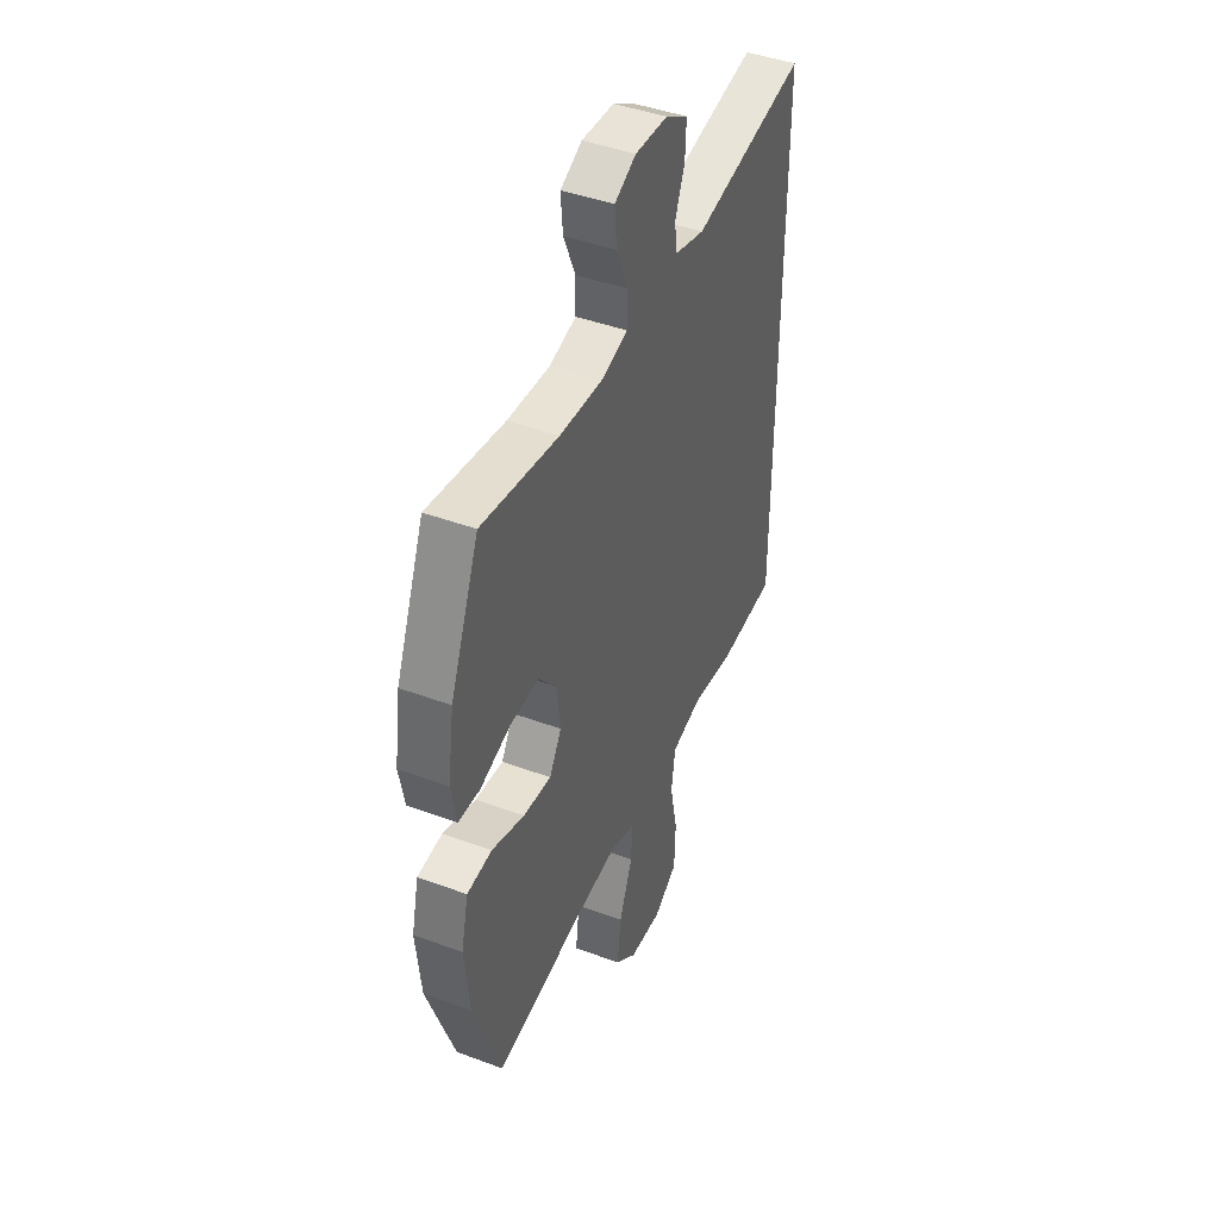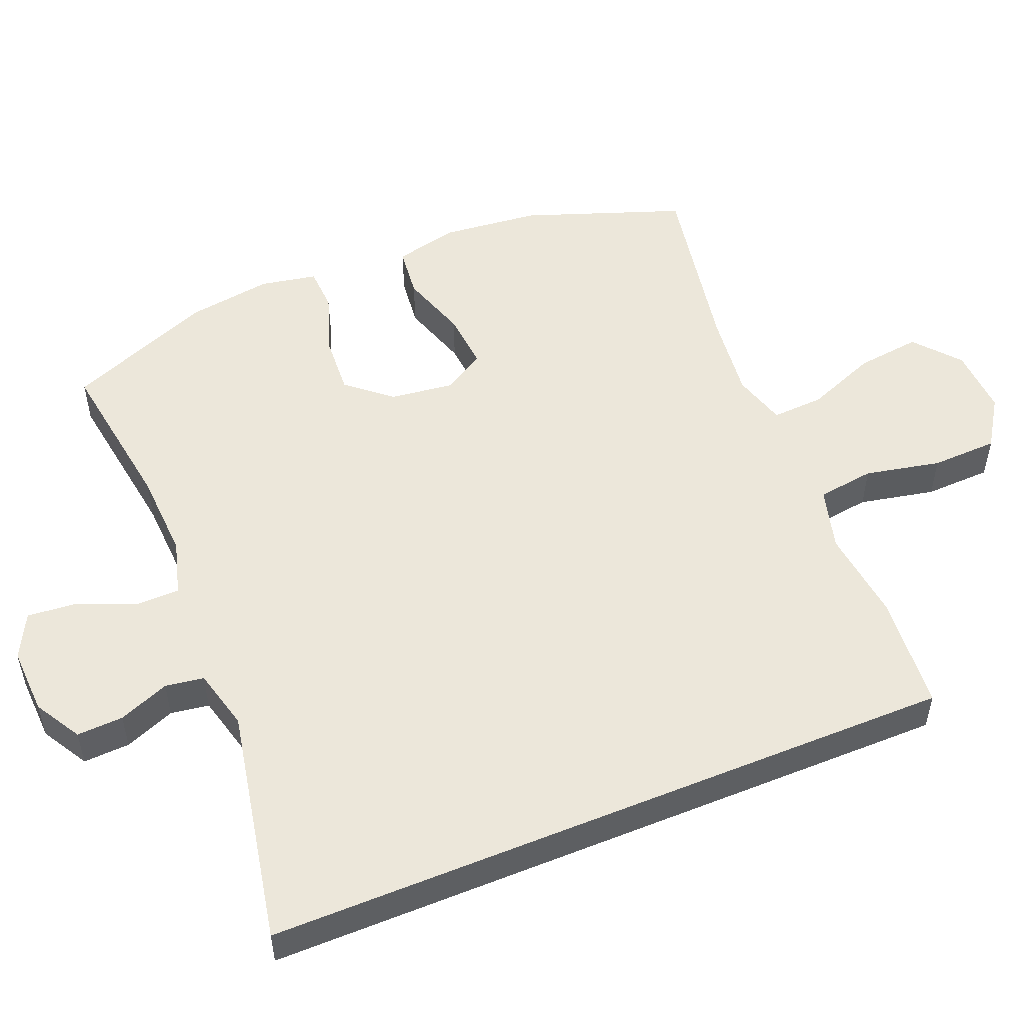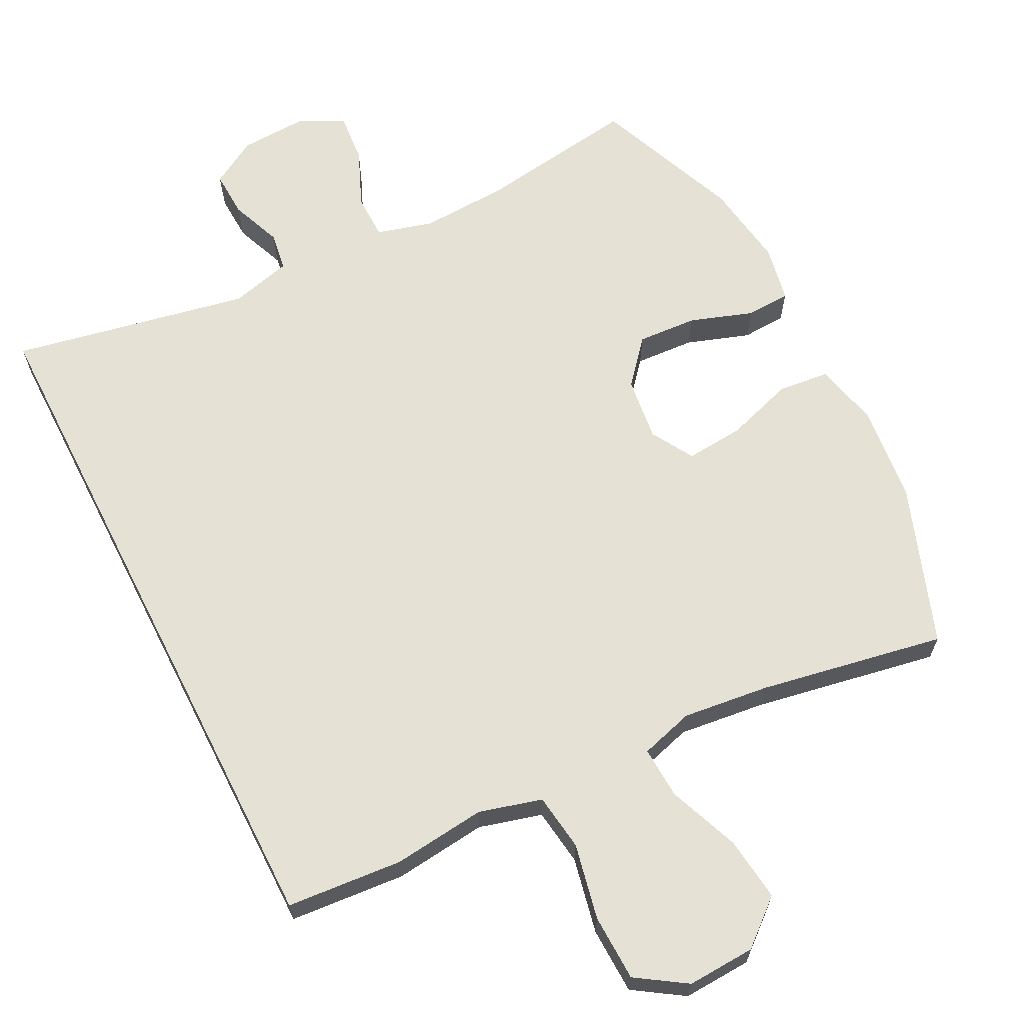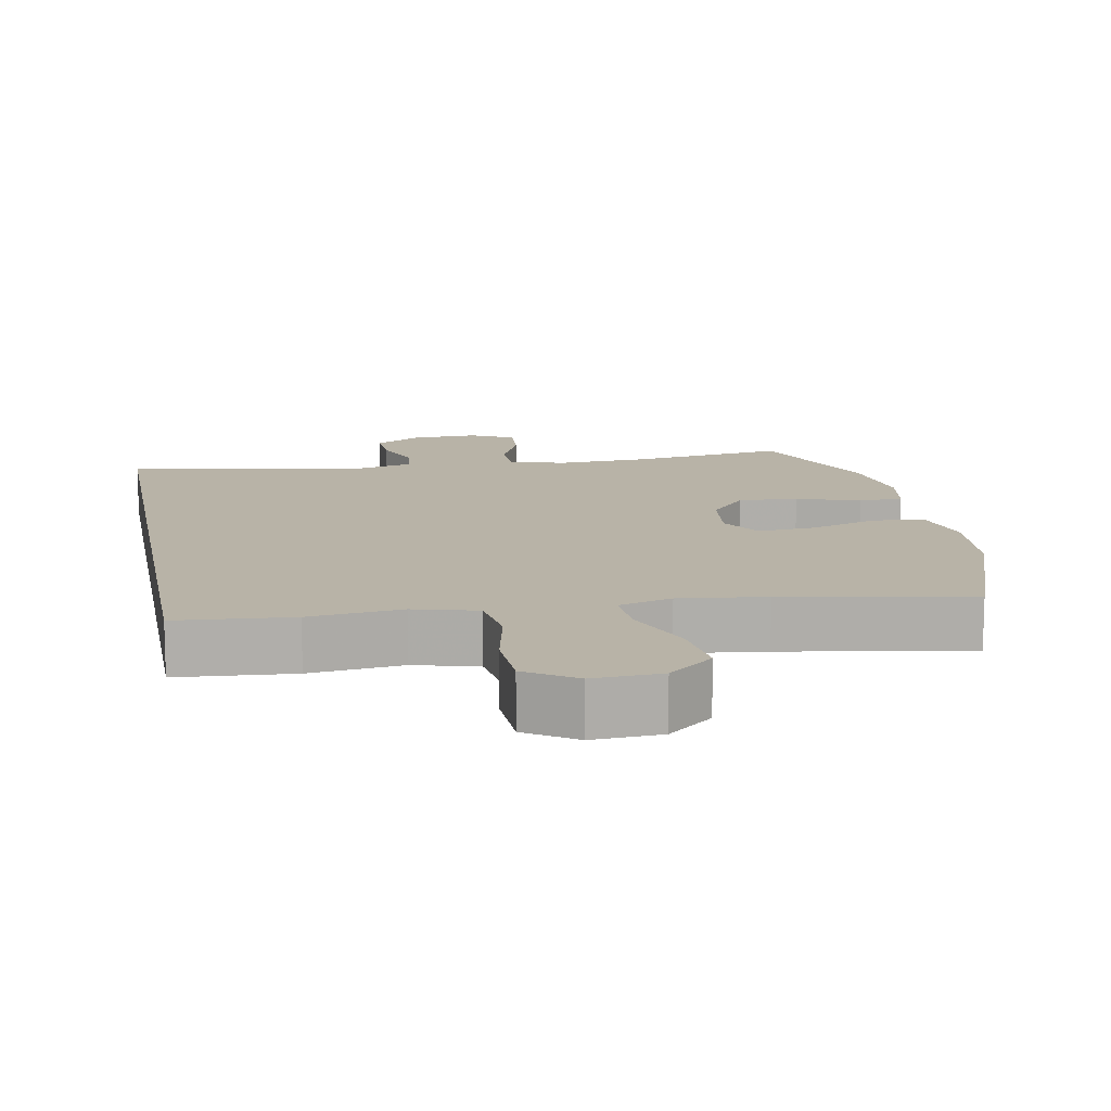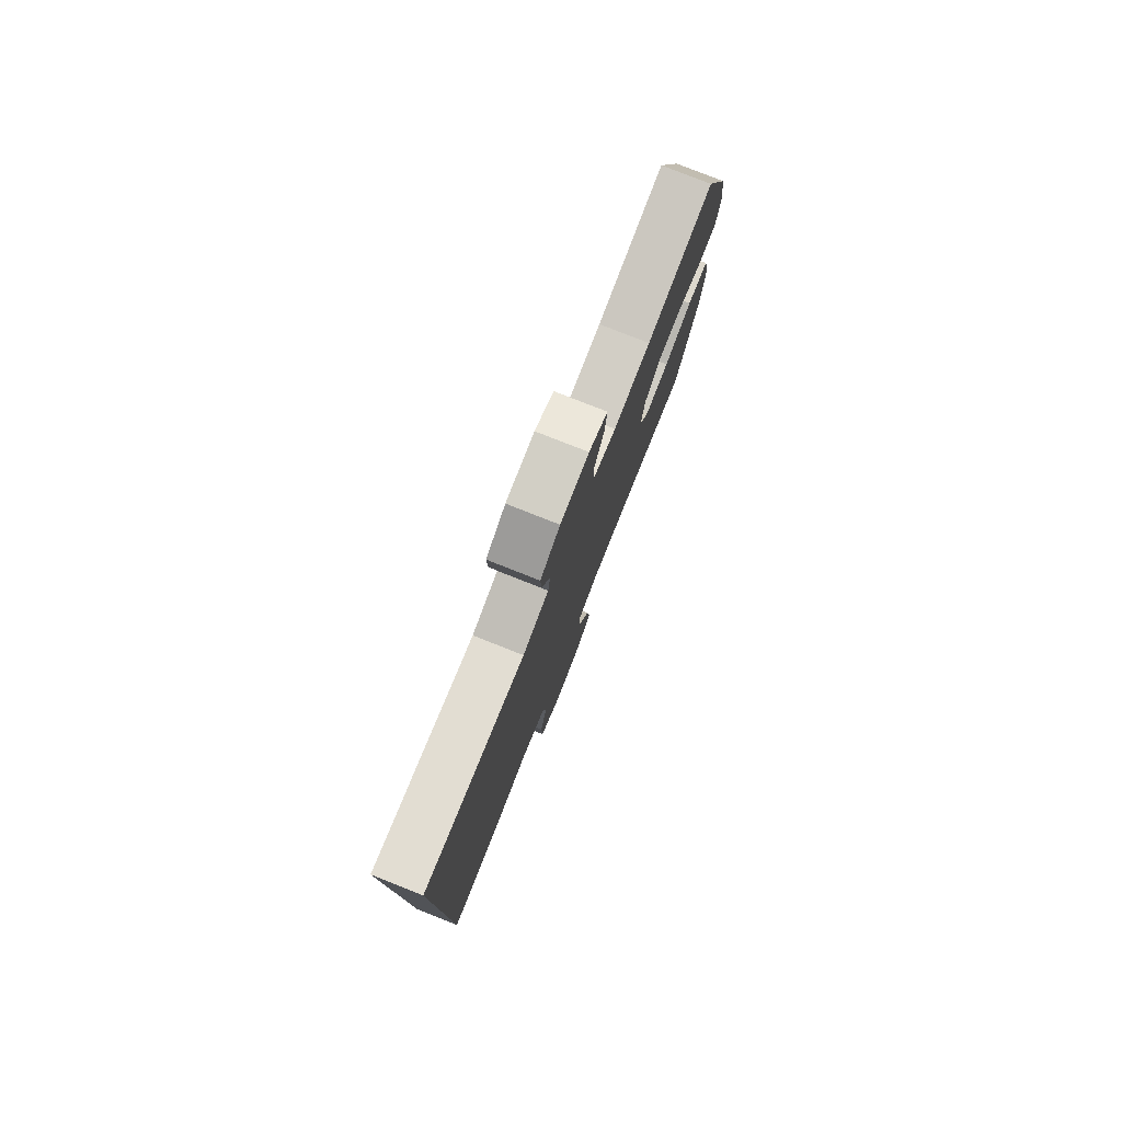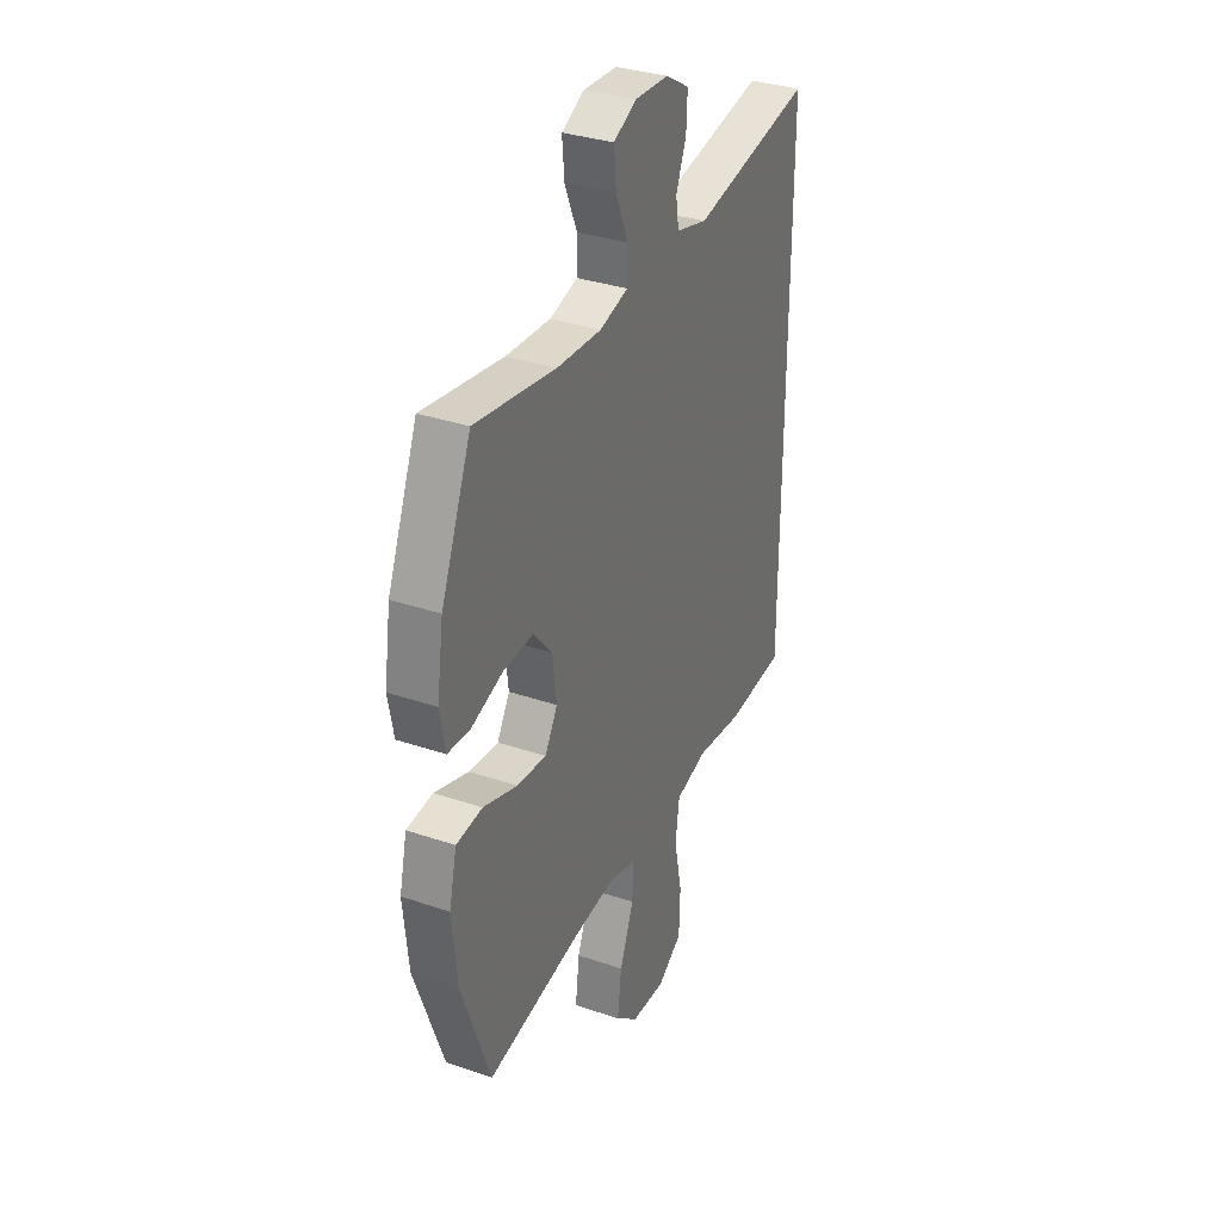
<metadata>
{"format":"obj","ext":"obj","renderer":"f3d","projection":"perspective","resolution":1024,"background":"white","views":[{"elev":43.4,"azim":-66.3,"up":"+Z"},{"elev":52.3,"azim":67.7,"up":"+Y"},{"elev":65.1,"azim":153.1,"up":"+Y"},{"elev":12.8,"azim":169.3,"up":"+Y"},{"elev":79.3,"azim":111.5,"up":"+Z"},{"elev":33.3,"azim":-64.9,"up":"+Z"}]}
</metadata>
<code>
v -0.5 0.07 -0.5
v -0.58 0.07 -0.277
v -0.594 0.07 -0.141
v -0.573 0.07 -0.051
v -0.501 0.07 -0.043
v -0.406 0.07 -0.074
v -0.325 0.07 -0.081
v -0.29 0.07 -0.022
v -0.301 0.07 0.067
v -0.353 0.07 0.128
v -0.436 0.07 0.123
v -0.524 0.07 0.093
v -0.586 0.07 0.096
v -0.601 0.07 0.175
v -0.583 0.07 0.295
v -0.5 0.07 0.5
v -0.277 0.07 0.467
v -0.154 0.07 0.461
v -0.076 0.07 0.483
v -0.075 0.07 0.546
v -0.109 0.07 0.626
v -0.115 0.07 0.695
v -0.053 0.07 0.727
v 0.041 0.07 0.723
v 0.106 0.07 0.685
v 0.103 0.07 0.62
v 0.075 0.07 0.549
v 0.083 0.07 0.495
v 0.169 0.07 0.473
v 0.5 0.07 0.538
v 0.5 0.07 -0.435
v 0.338 0.07 -0.448
v 0.208 0.07 -0.433
v 0.12 0.07 -0.457
v 0.109 0.07 -0.537
v 0.131 0.07 -0.643
v 0.128 0.07 -0.736
v 0.059 0.07 -0.781
v -0.036 0.07 -0.776
v -0.099 0.07 -0.723
v -0.088 0.07 -0.633
v -0.049 0.07 -0.534
v -0.045 0.07 -0.461
v -0.12 0.07 -0.439
v -0.241 0.07 -0.453
v -0.5 0 -0.5
v -0.58 0 -0.277
v -0.594 0 -0.141
v -0.573 0 -0.051
v -0.501 0 -0.043
v -0.406 0 -0.074
v -0.325 0 -0.081
v -0.29 0 -0.022
v -0.301 0 0.067
v -0.353 0 0.128
v -0.436 0 0.123
v -0.524 0 0.093
v -0.586 0 0.096
v -0.601 0 0.175
v -0.583 0 0.295
v -0.5 0 0.5
v -0.277 0 0.467
v -0.154 0 0.461
v -0.076 0 0.483
v -0.075 0 0.546
v -0.109 0 0.626
v -0.115 0 0.695
v -0.053 0 0.727
v 0.041 0 0.723
v 0.106 0 0.685
v 0.103 0 0.62
v 0.075 0 0.549
v 0.083 0 0.495
v 0.169 0 0.473
v 0.5 0 0.538
v 0.5 0 -0.435
v 0.338 0 -0.448
v 0.208 0 -0.433
v 0.12 0 -0.457
v 0.109 0 -0.537
v 0.131 0 -0.643
v 0.128 0 -0.736
v 0.059 0 -0.781
v -0.036 0 -0.776
v -0.099 0 -0.723
v -0.088 0 -0.633
v -0.049 0 -0.534
v -0.045 0 -0.461
v -0.12 0 -0.439
v -0.241 0 -0.453
f 40 41 42
f 39 40 42
f 38 39 42
f 37 38 42
f 36 37 42
f 35 36 42
f 34 35 42 43
f 33 34 43 44
f 31 32 33
f 30 31 33
f 29 30 33
f 28 29 33 44
f 25 26 27
f 24 25 27
f 23 24 27
f 22 23 27
f 21 22 27
f 20 21 27
f 19 20 27 28
f 28 44 45
f 19 28 45
f 18 19 45
f 15 16 17
f 14 15 17
f 13 14 17
f 12 13 17
f 11 12 17
f 10 11 17 18
f 4 5 6
f 3 4 6
f 2 3 6
f 1 2 6
f 45 1 6
f 45 6 7
f 9 10 18
f 8 9 18
f 8 18 45
f 7 8 45
f 87 86 85
f 87 85 84
f 87 84 83
f 87 83 82
f 87 82 81
f 87 81 80
f 88 87 80 79
f 89 88 79 78
f 78 77 76
f 78 76 75
f 78 75 74
f 89 78 74 73
f 72 71 70
f 72 70 69
f 72 69 68
f 72 68 67
f 72 67 66
f 72 66 65
f 73 72 65 64
f 90 89 73
f 90 73 64
f 90 64 63
f 62 61 60
f 62 60 59
f 62 59 58
f 62 58 57
f 62 57 56
f 63 62 56 55
f 51 50 49
f 51 49 48
f 51 48 47
f 51 47 46
f 51 46 90
f 52 51 90
f 63 55 54
f 63 54 53
f 90 63 53
f 90 53 52
f 1 46 47 2
f 2 47 48 3
f 3 48 49 4
f 4 49 50 5
f 5 50 51 6
f 6 51 52 7
f 7 52 53 8
f 8 53 54 9
f 9 54 55 10
f 10 55 56 11
f 11 56 57 12
f 12 57 58 13
f 13 58 59 14
f 14 59 60 15
f 15 60 61 16
f 16 61 62 17
f 17 62 63 18
f 18 63 64 19
f 19 64 65 20
f 20 65 66 21
f 21 66 67 22
f 22 67 68 23
f 23 68 69 24
f 24 69 70 25
f 25 70 71 26
f 26 71 72 27
f 27 72 73 28
f 28 73 74 29
f 29 74 75 30
f 30 75 76 31
f 31 76 77 32
f 32 77 78 33
f 33 78 79 34
f 34 79 80 35
f 35 80 81 36
f 36 81 82 37
f 37 82 83 38
f 38 83 84 39
f 39 84 85 40
f 40 85 86 41
f 41 86 87 42
f 42 87 88 43
f 43 88 89 44
f 44 89 90 45
f 45 90 46 1

</code>
